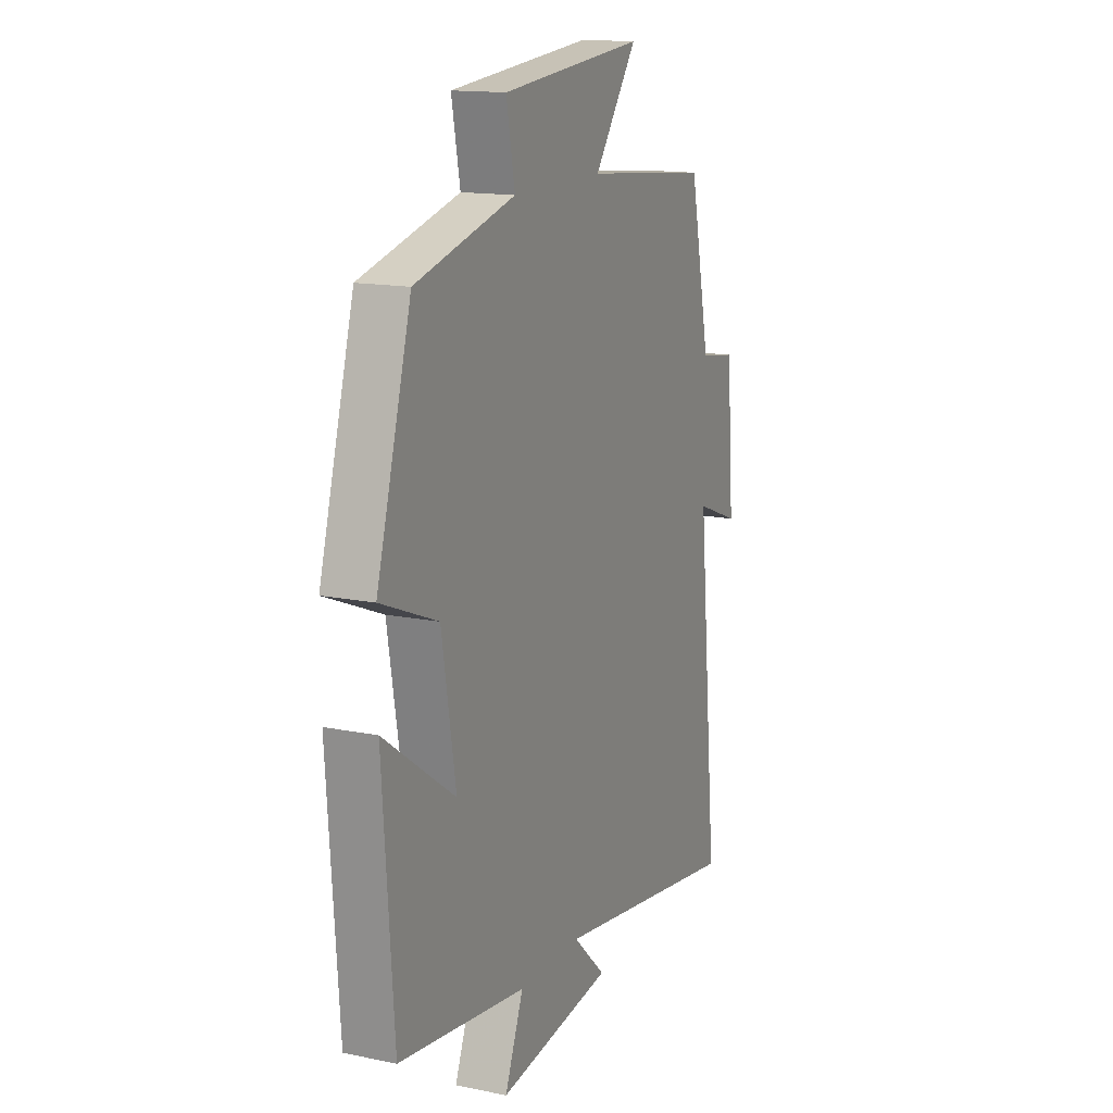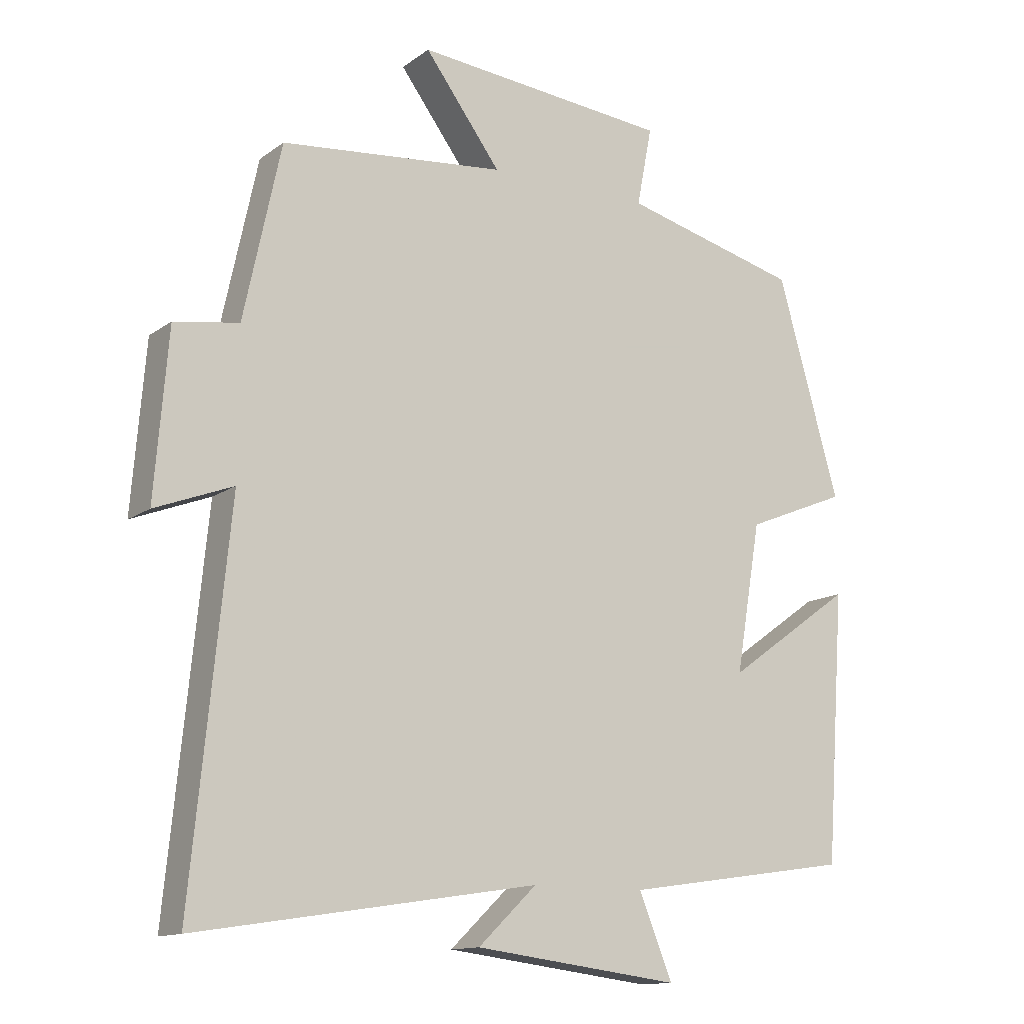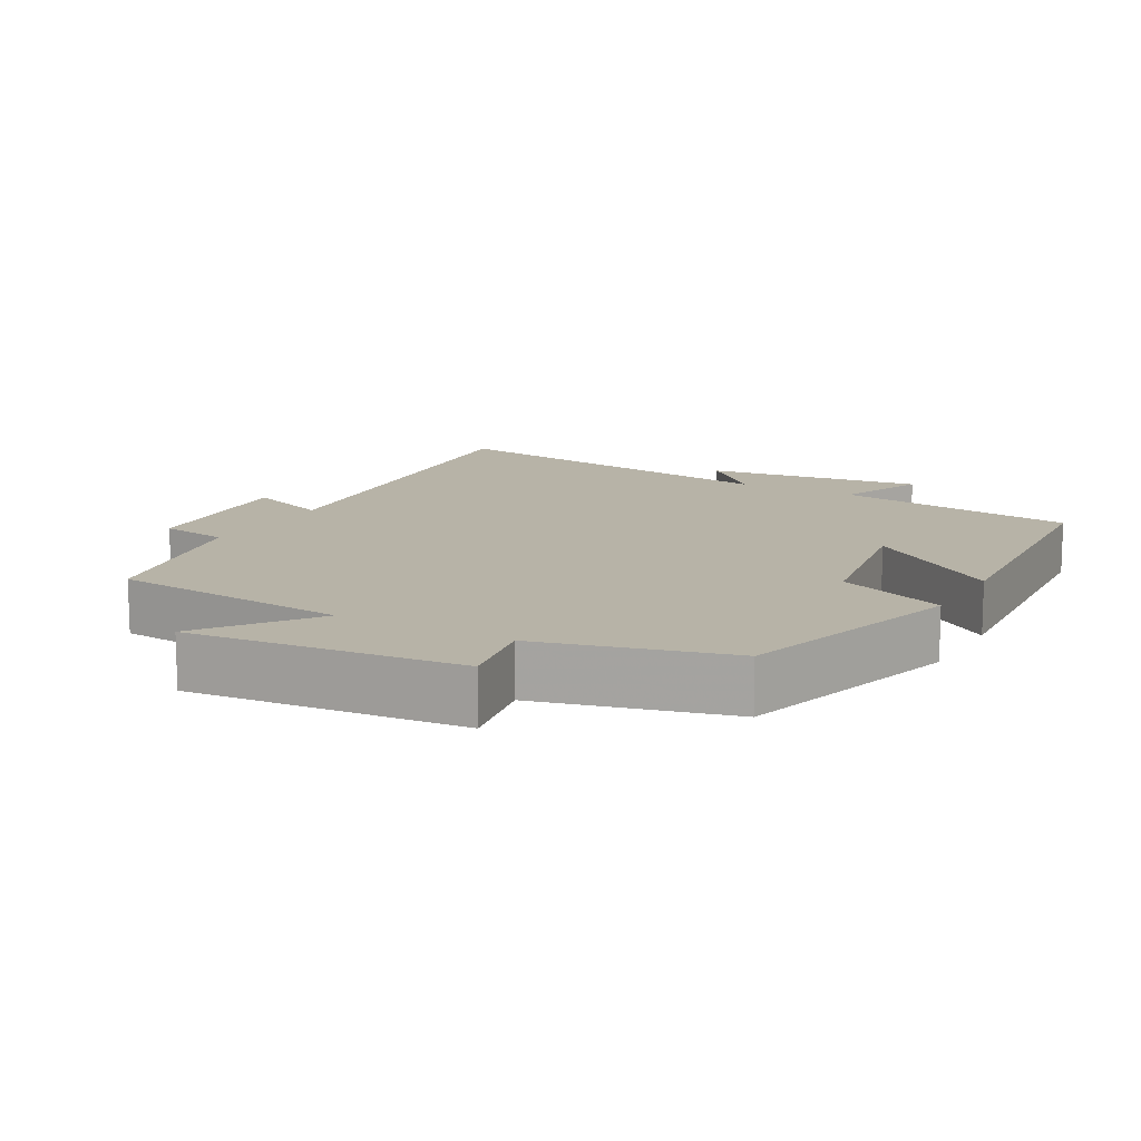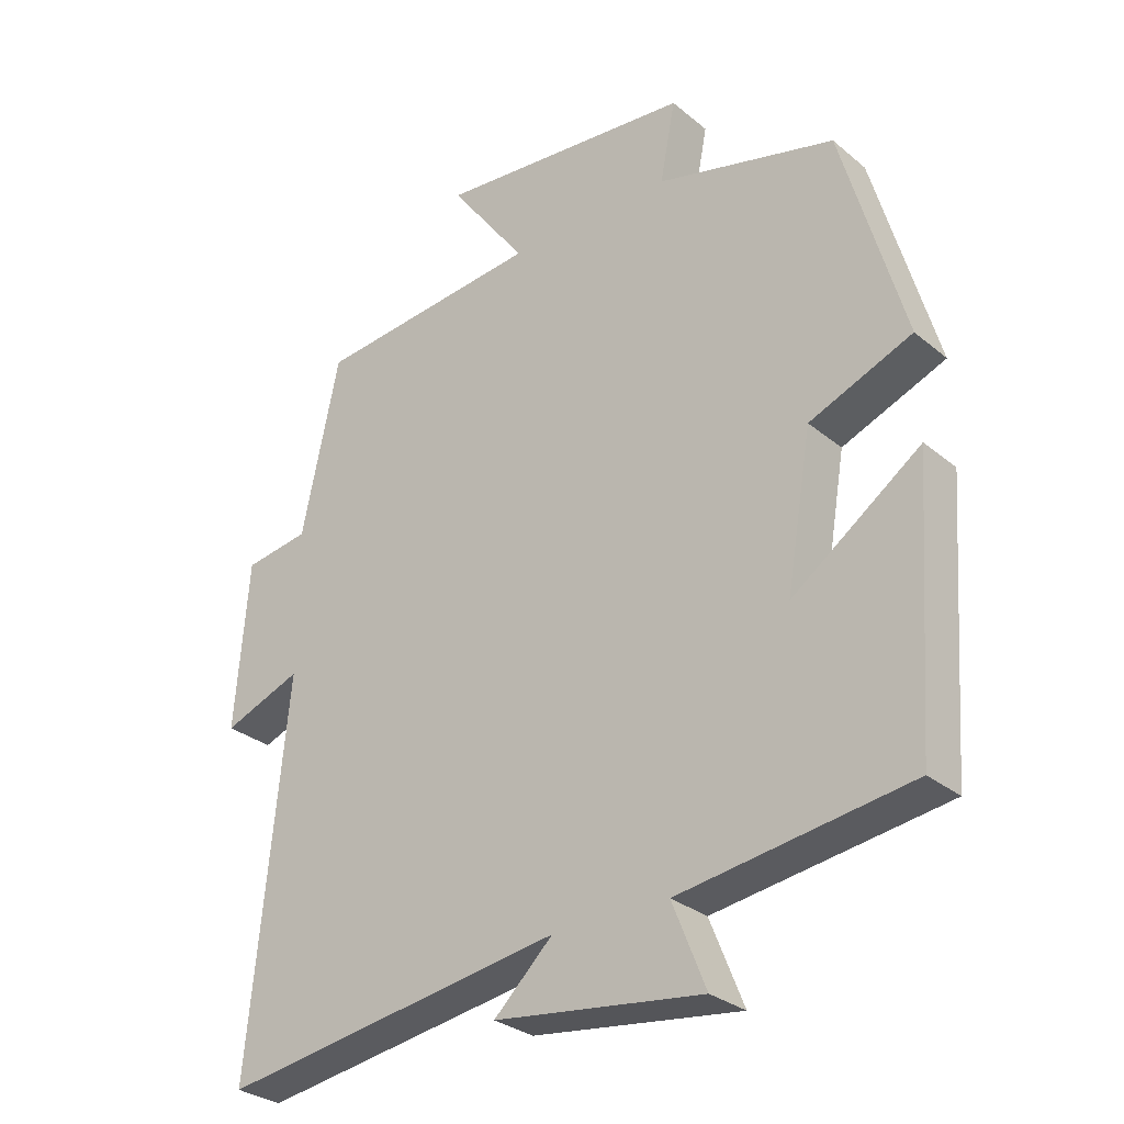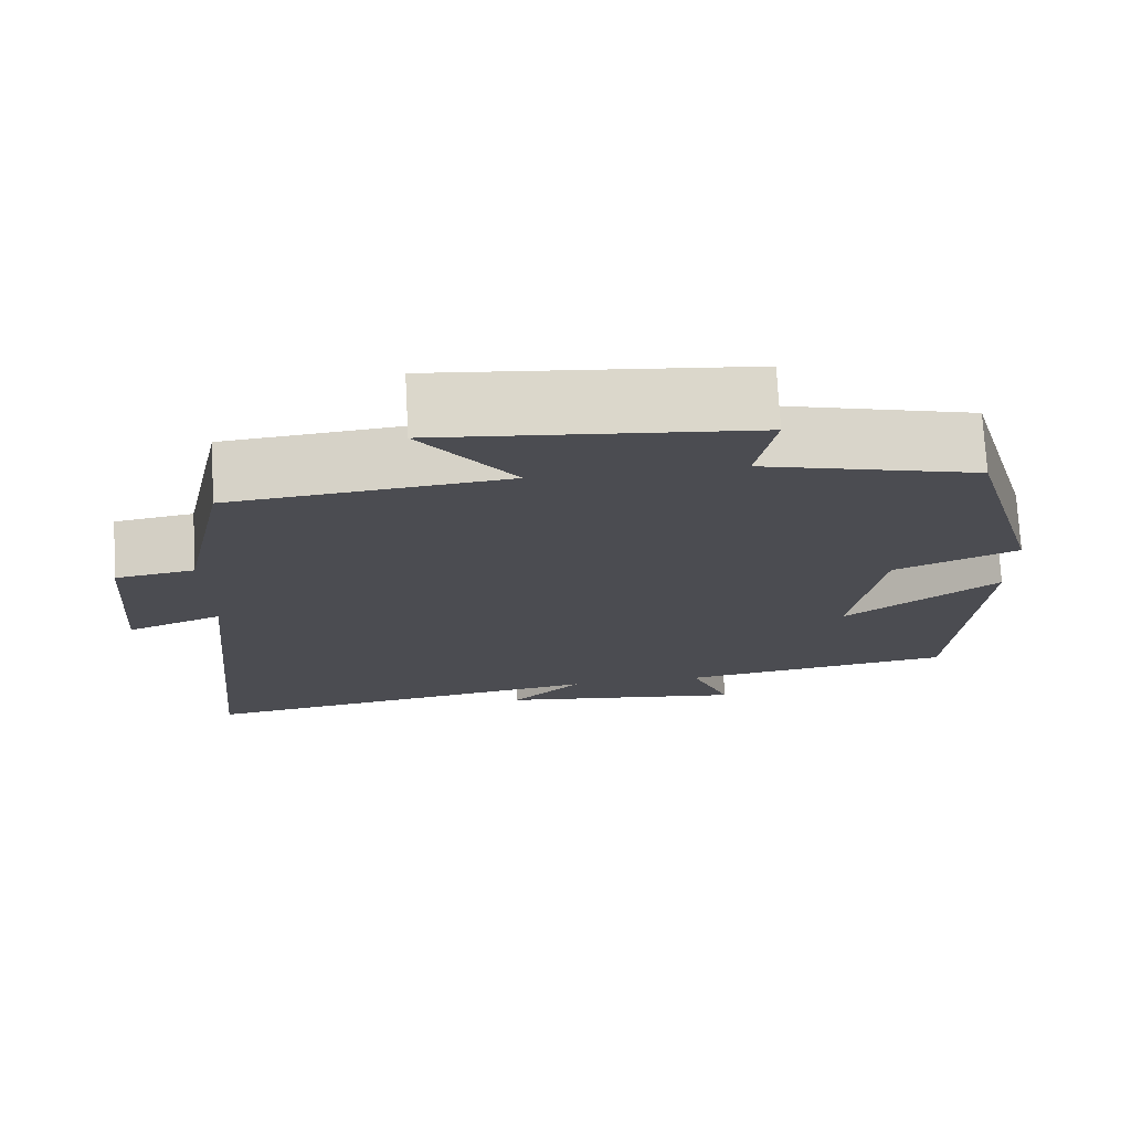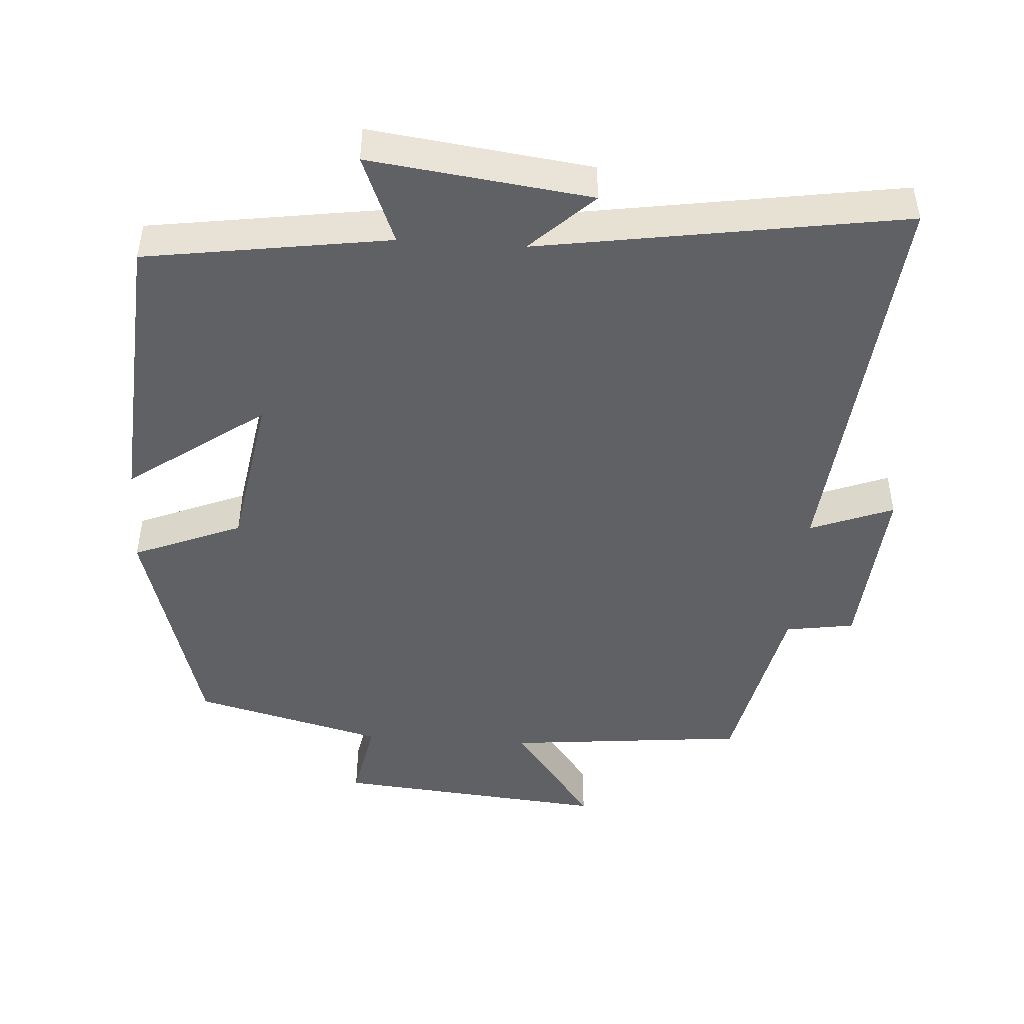
<metadata>
{"format":"obj","ext":"obj","renderer":"f3d","projection":"perspective","resolution":1024,"background":"white","views":[{"elev":14.8,"azim":113.8,"up":"+Z"},{"elev":-13.2,"azim":-32.7,"up":"+Z"},{"elev":12.6,"azim":29.2,"up":"+Y"},{"elev":-29.5,"azim":39.8,"up":"+Z"},{"elev":74.4,"azim":-3.1,"up":"+Z"},{"elev":-46.7,"azim":176.3,"up":"+Y"}]}
</metadata>
<code>
v -0.444 0.07 0.467
v -0.106 0.07 0.5
v -0.221 0.07 0.655
v 0.163 0.07 0.619
v 0.14 0.07 0.5
v 0.407 0.07 0.431
v 0.5 0.07 0.103
v 0.347 0.07 0.041
v 0.309 0.07 -0.183
v 0.5 0.07 -0.047
v 0.471 0.07 -0.45
v 0.128 0.07 -0.5
v 0.178 0.07 -0.624
v -0.132 0.07 -0.584
v -0.044 0.07 -0.5
v -0.556 0.07 -0.579
v -0.5 0.07 -0.013
v -0.617 0.07 -0.058
v -0.597 0.07 0.19
v -0.5 0.07 0.205
v -0.444 0 0.467
v -0.106 0 0.5
v -0.221 0 0.655
v 0.163 0 0.619
v 0.14 0 0.5
v 0.407 0 0.431
v 0.5 0 0.103
v 0.347 0 0.041
v 0.309 0 -0.183
v 0.5 0 -0.047
v 0.471 0 -0.45
v 0.128 0 -0.5
v 0.178 0 -0.624
v -0.132 0 -0.584
v -0.044 0 -0.5
v -0.556 0 -0.579
v -0.5 0 -0.013
v -0.617 0 -0.058
v -0.597 0 0.19
v -0.5 0 0.205
f 17 18 19 20
f 17 20 1 2
f 15 16 17 2
f 12 13 14 15
f 11 12 15
f 10 11 15
f 9 10 15
f 8 9 15 2
f 7 8 2
f 6 7 2
f 5 6 2
f 2 3 4 5
f 40 39 38 37
f 22 21 40 37
f 22 37 36 35
f 35 34 33 32
f 35 32 31
f 35 31 30
f 35 30 29
f 22 35 29 28
f 22 28 27
f 22 27 26
f 22 26 25
f 25 24 23 22
f 1 21 22 2
f 2 22 23 3
f 3 23 24 4
f 4 24 25 5
f 5 25 26 6
f 6 26 27 7
f 7 27 28 8
f 8 28 29 9
f 9 29 30 10
f 10 30 31 11
f 11 31 32 12
f 12 32 33 13
f 13 33 34 14
f 14 34 35 15
f 15 35 36 16
f 16 36 37 17
f 17 37 38 18
f 18 38 39 19
f 19 39 40 20
f 20 40 21 1

</code>
